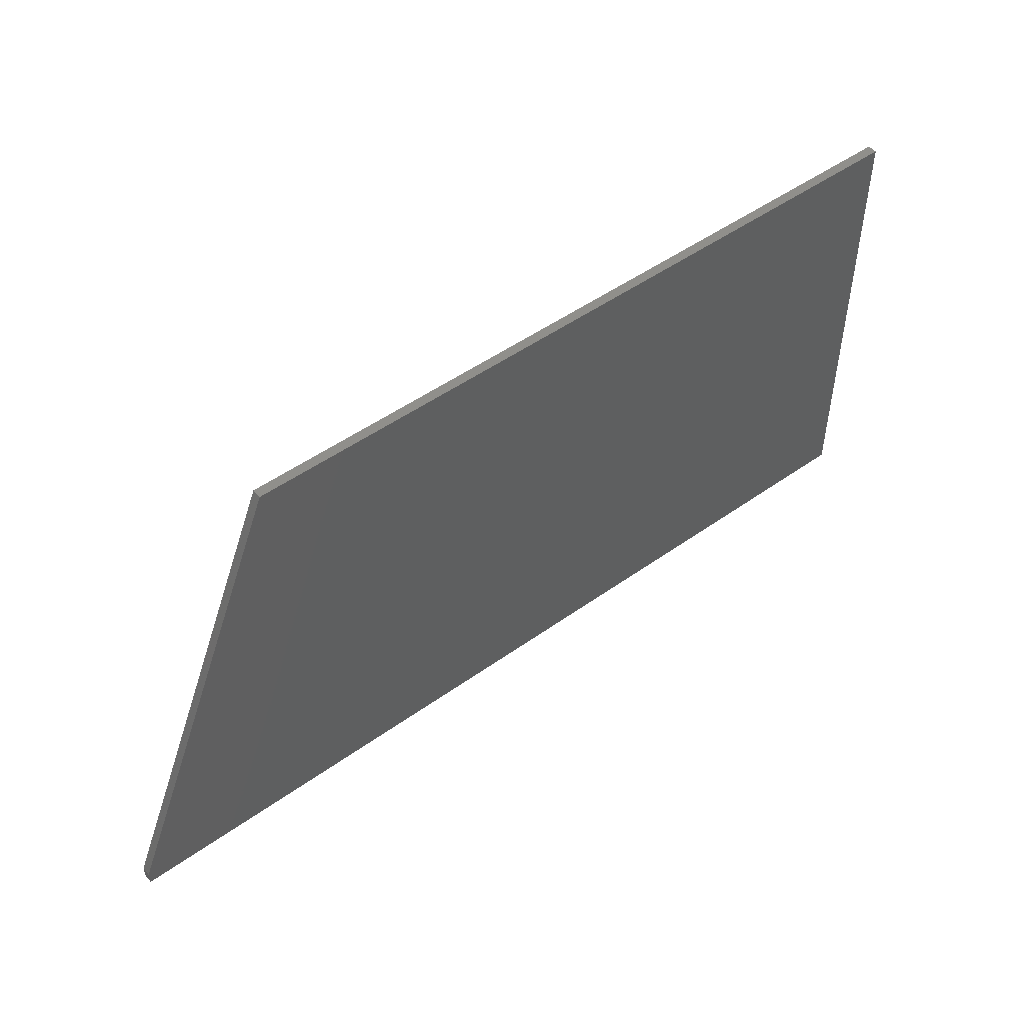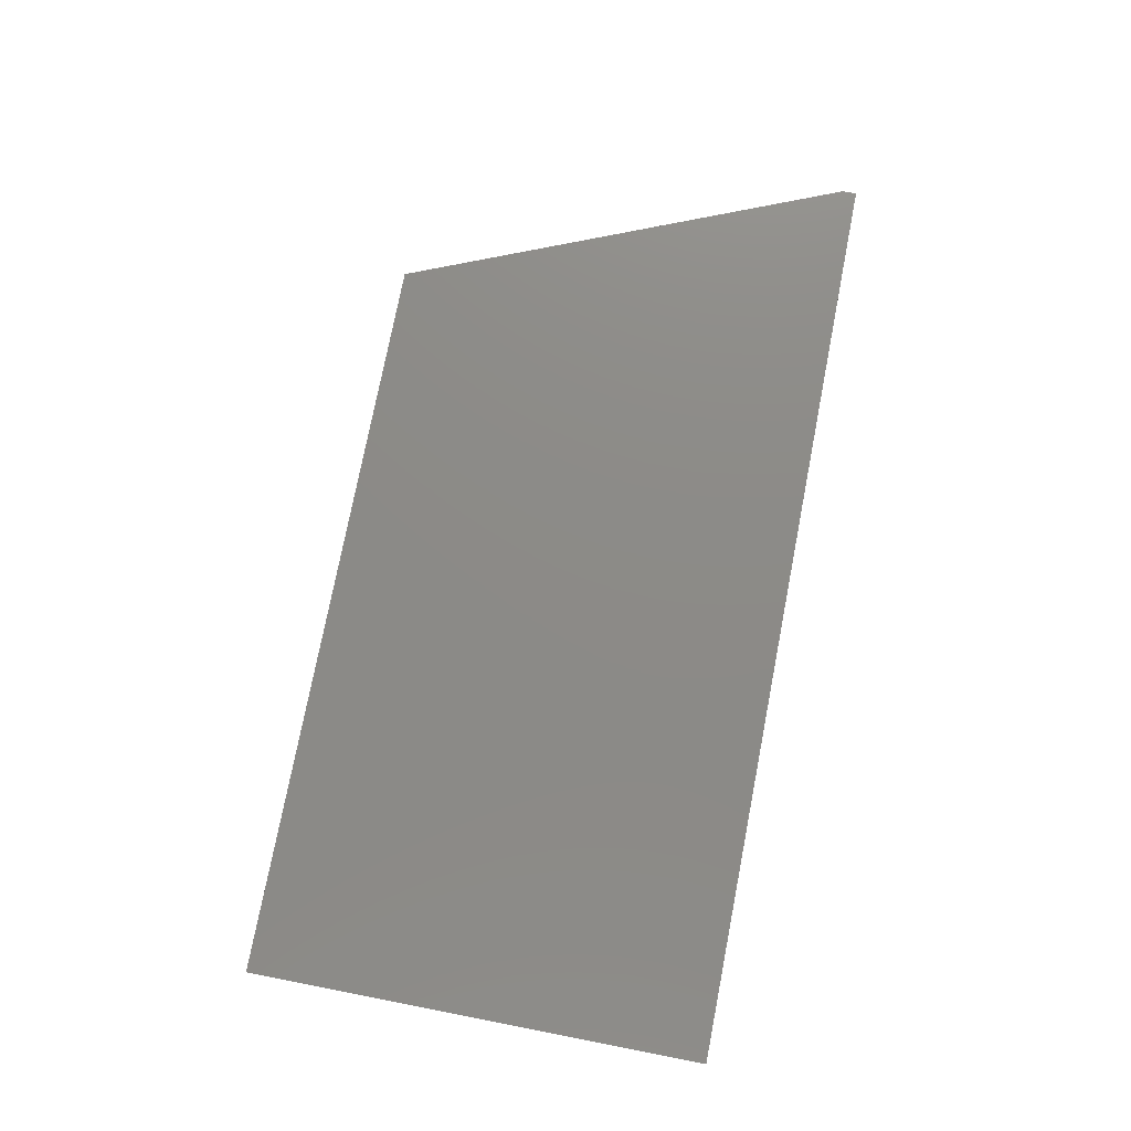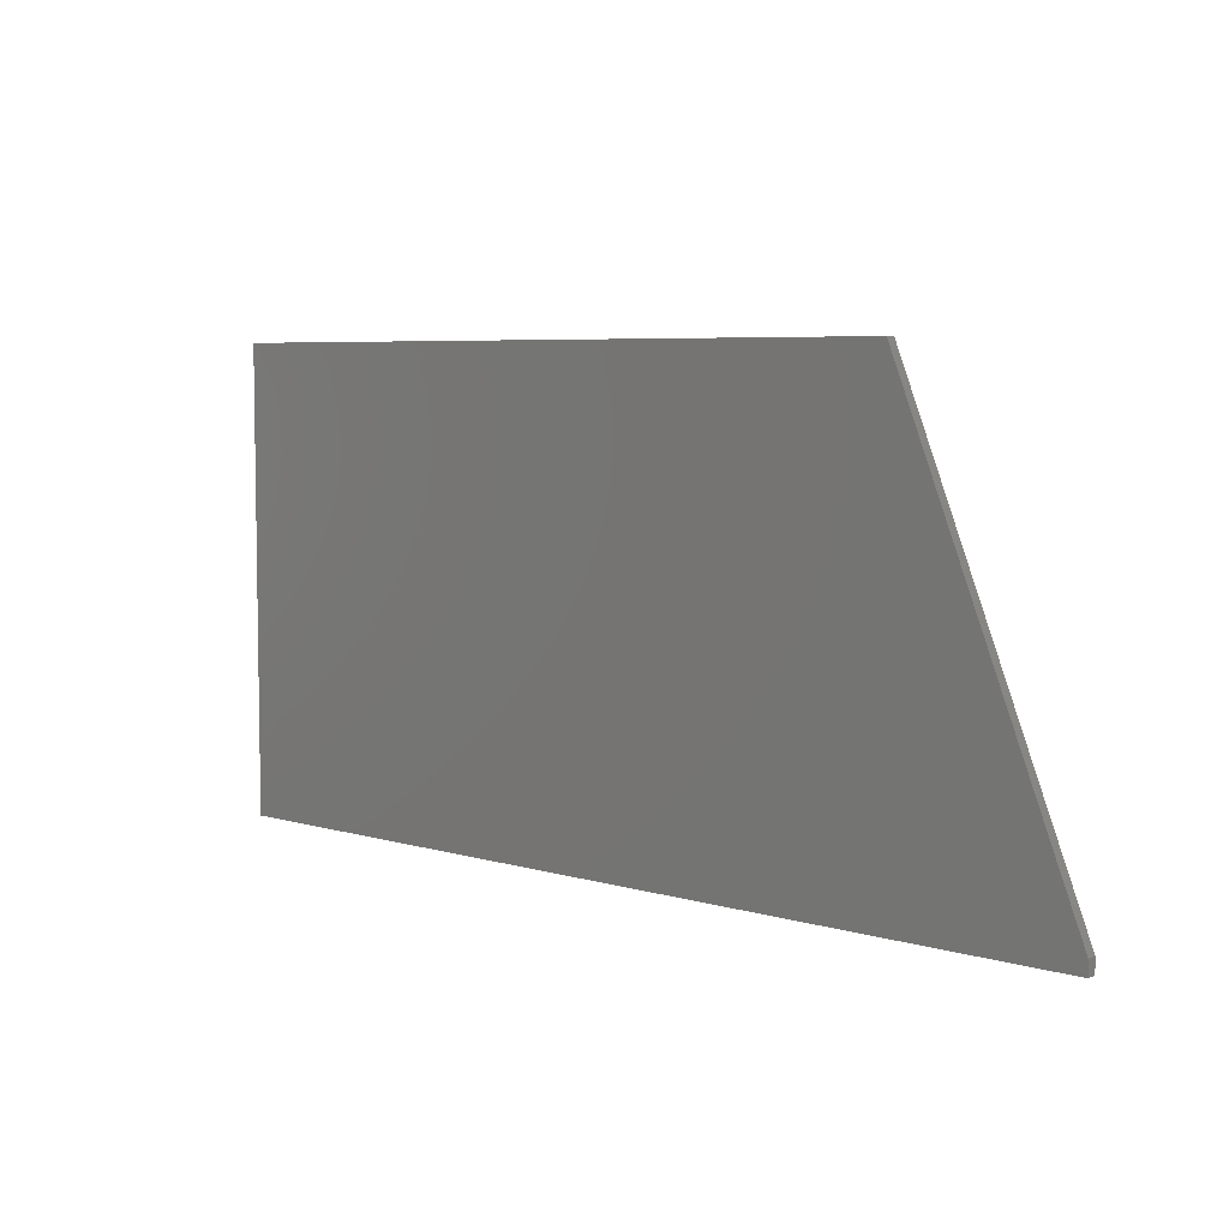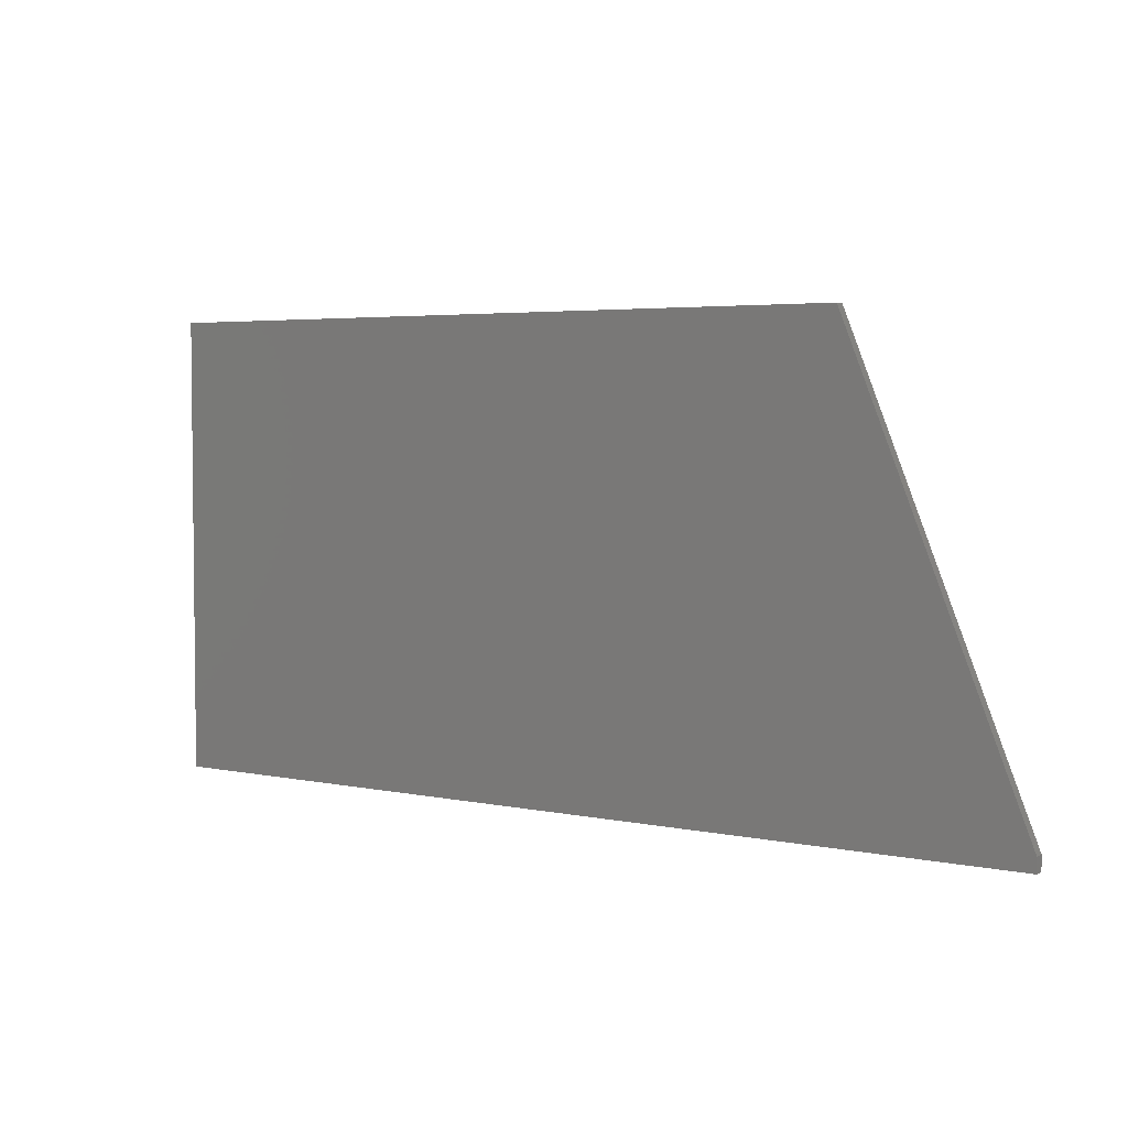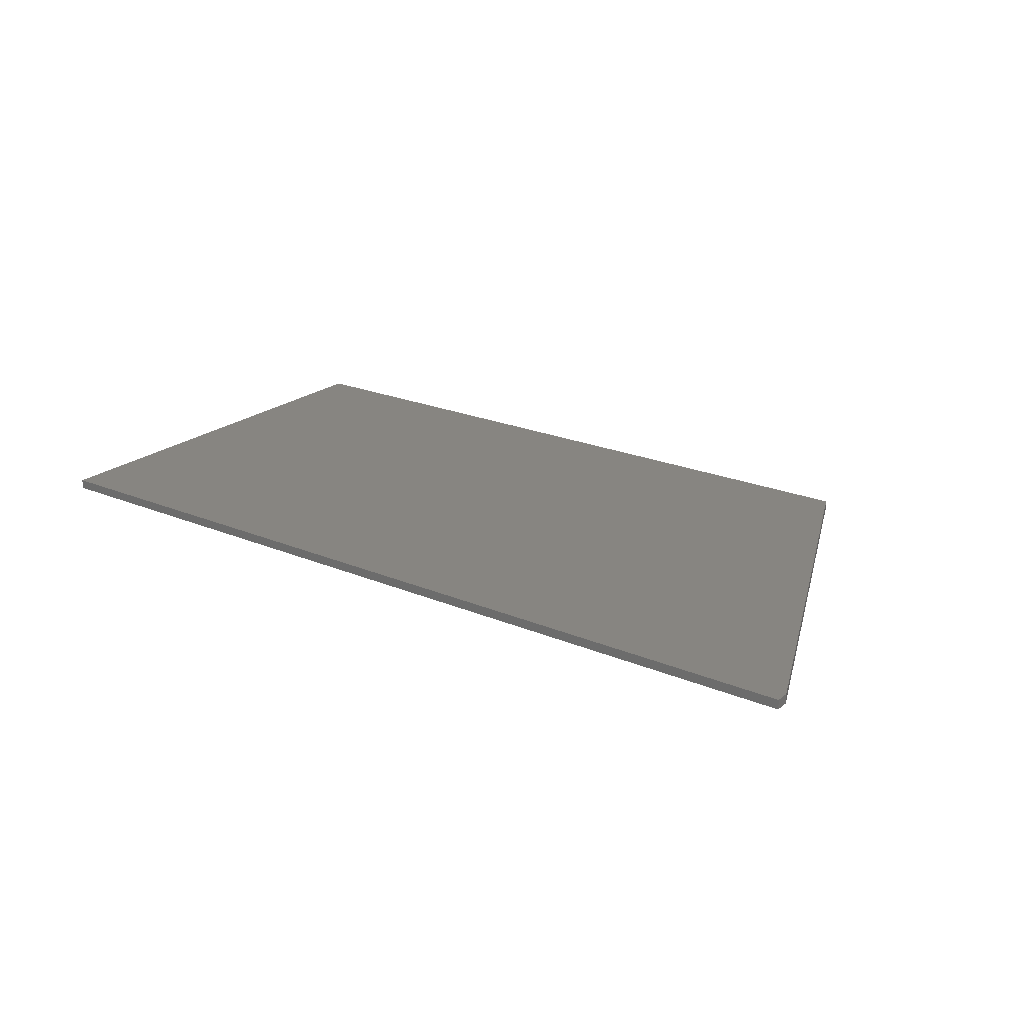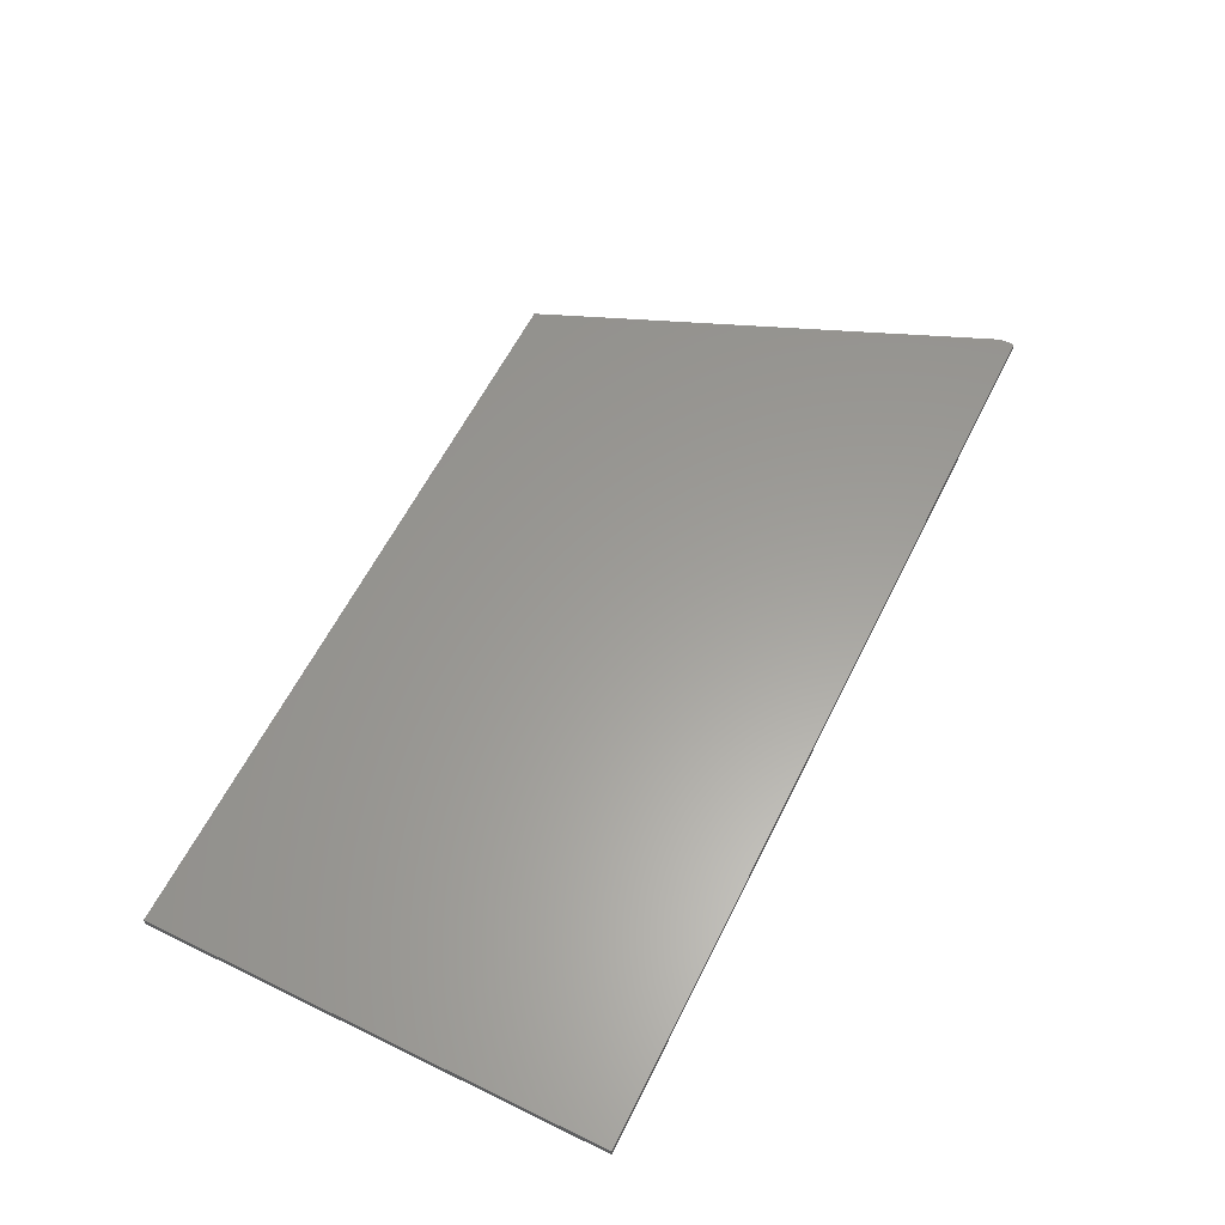
<metadata>
{"format":"stl","ext":"stl","renderer":"f3d","projection":"perspective","resolution":1024,"background":"white","views":[{"elev":49.8,"azim":-38.2,"up":"+Z"},{"elev":76.7,"azim":101.0,"up":"+Y"},{"elev":5.9,"azim":-137.6,"up":"+Z"},{"elev":4.0,"azim":-145.0,"up":"+Z"},{"elev":22.2,"azim":-143.9,"up":"+Y"},{"elev":60.4,"azim":116.4,"up":"+Y"}]}
</metadata>
<code>
# stl→obj: 10 verts, 16 faces
v 0 -0.007812 0
v 0.75 -0.007812 -4.592e-17
v 7.15e-19 -0.007812 0.01168
v 0.75 -0.007812 0.3711
v 0.1484 -0.007812 0.3711
v 0.1484 0 0.3711
v 0.75 0 0.3711
v 7.15e-19 0 0.01168
v 0.75 0 -4.592e-17
v 0 0 0
f 1 2 3
f 3 2 4
f 3 4 5
f 6 7 8
f 8 7 9
f 8 9 10
f 3 8 1
f 1 8 10
f 4 7 5
f 5 7 6
f 3 5 8
f 8 5 6
f 2 9 4
f 4 9 7
f 1 10 2
f 2 10 9

</code>
